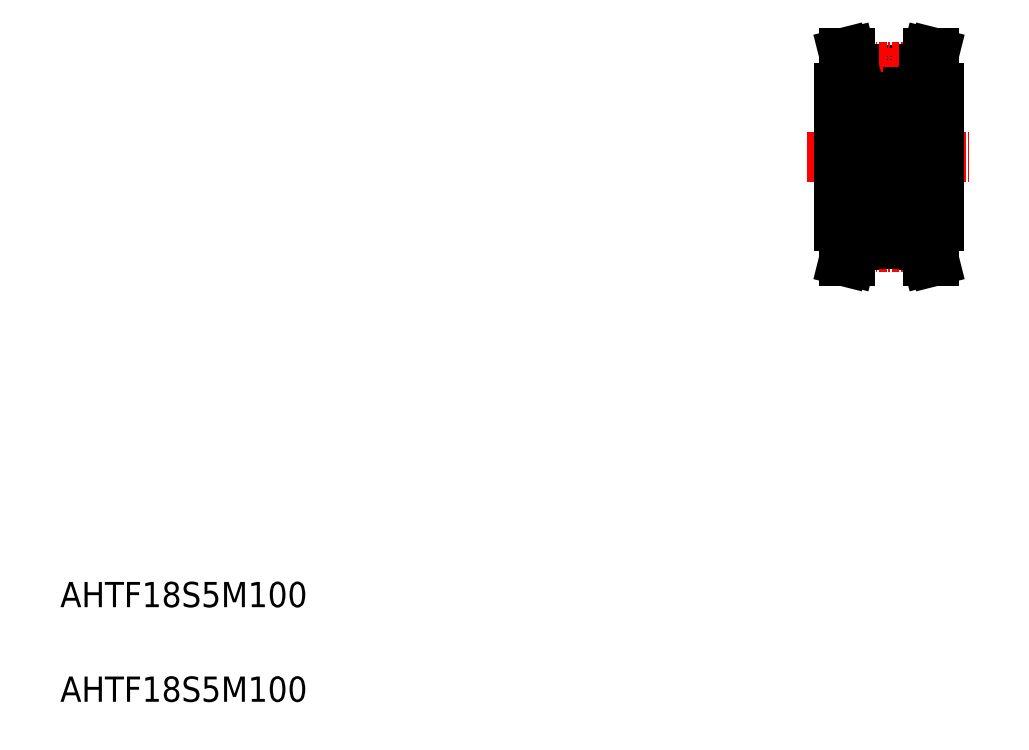
<metadata>
{"format":"dxf","ext":"dxf","renderer":"ezdxf+matplotlib","layout":"modelspace","background":"white","min_lineweight":24,"dpi":150}
</metadata>
<code>
0
SECTION
2
ENTITIES
0
TEXT
8
0
10
67.78
20
68.81
30
0
40
4
1
AHTF18S5M100
0
TEXT
8
0
10
67.78
20
83.81
30
0
40
4
1
AHTF18S5M100
0
LINE
8
0
10
193.7
20
169
30
0
11
204.7
21
169
31
0
0
LINE
8
0
10
193.7
20
167.8
30
0
11
204.7
21
167.8
31
0
0
LINE
8
CENTER
10
193.6
20
169.5
30
0
11
204.8
21
169.5
31
0
0
LINE
8
CENTER
10
186.2
20
155.2
30
0
11
212.2
21
155.2
31
0
0
LINE
8
0
10
191.2
20
166.2
30
0
11
191.2
21
144.2
31
0
0
LINE
8
CENTER
10
199.2
20
172.5
30
0
11
199.2
21
138.4
31
0
0
LINE
8
0
10
191.2
20
163.7
30
0
11
196.2
21
163.7
31
0
0
LINE
8
0
10
193.7
20
169.1
30
0
11
193.7
21
166.2
31
0
0
LINE
8
0
10
192.7
20
169
30
0
11
192.7
21
166.2
31
0
0
LINE
8
0
10
191.2
20
166.2
30
0
11
193.7
21
166.2
31
0
0
LINE
8
0
10
192
20
171.7
30
0
11
193
21
171.7
31
0
0
LINE
8
0
10
192
20
171.7
30
0
11
192.7
21
169
31
0
0
LINE
8
0
10
193
20
171.7
30
0
11
193.7
21
169.1
31
0
0
LINE
8
0
10
203.5
20
165.5
30
0
11
203.5
21
144.8
31
0
0
LINE
8
0
10
207.2
20
166.2
30
0
11
207.2
21
144.2
31
0
0
LINE
8
0
10
203.5
20
164.7
30
0
11
207.2
21
164.7
31
0
0
LINE
8
0
10
202.2
20
165.5
30
0
11
203.5
21
165.5
31
0
0
LINE
8
0
10
202.2
20
163.7
30
0
11
203.5
21
163.7
31
0
0
LINE
8
0
10
204.7
20
169.1
30
0
11
204.7
21
166.2
31
0
0
LINE
8
0
10
205.7
20
169
30
0
11
205.7
21
166.2
31
0
0
LINE
8
0
10
207.2
20
166.2
30
0
11
204.7
21
166.2
31
0
0
LINE
8
0
10
205.3
20
171.7
30
0
11
204.7
21
169.1
31
0
0
LINE
8
0
10
206.4
20
171.7
30
0
11
205.3
21
171.7
31
0
0
LINE
8
0
10
206.4
20
171.7
30
0
11
205.7
21
169
31
0
0
LINE
8
0
10
196.2
20
164.4
30
0
11
196.2
21
155.2
31
0
0
LINE
8
0
10
201.3
20
147.4
30
0
11
201.5
21
147.7
31
0
0
LINE
8
0
10
201.1
20
147.5
30
0
11
201.4
21
147.8
31
0
0
LINE
8
0
10
197.2
20
147.5
30
0
11
197
21
147.8
31
0
0
LINE
8
0
10
197.1
20
147.4
30
0
11
196.8
21
147.7
31
0
0
CIRCLE
8
0
10
199.2
20
148.4
30
0
40
1.4
0
LINE
8
0
10
196.2
20
146
30
0
11
196.2
21
155.2
31
0
0
LINE
8
0
10
202.2
20
144.8
30
0
11
202.2
21
165.5
31
0
0
LINE
8
0
10
197.3
20
147.4
30
0
11
198.2
21
147.4
31
0
0
LINE
8
0
10
196.5
20
145.7
30
0
11
201.9
21
145.7
31
0
0
ARC
8
0
10
196.9
20
146.8
30
0
40
0.3189
50
210
51
0
0
ARC
8
0
10
196.5
20
146
30
0
40
0.3
50
180
51
270
0
LINE
8
0
10
196.6
20
147.1
30
0
11
196.7
21
147.2
31
0
0
LINE
8
0
10
196.8
20
147
30
0
11
196.7
21
147
31
0
0
LINE
8
0
10
196.7
20
147
30
0
11
196.8
21
146.8
31
0
0
LINE
8
0
10
196.2
20
146.8
30
0
11
196.3
21
146.9
31
0
0
LINE
8
0
10
196.3
20
146.9
30
0
11
196.5
21
146.9
31
0
0
LINE
8
0
10
196.5
20
146.9
30
0
11
196.6
21
146.7
31
0
0
ARC
8
0
10
196.7
20
147
30
0
40
0.1422
50
120
51
210
0
LINE
8
0
10
196.7
20
147.2
30
0
11
196.8
21
147
31
0
0
LINE
8
0
10
197.2
20
147.3
30
0
11
197.3
21
147.4
31
0
0
ARC
8
0
10
196.9
20
146.8
30
0
40
0.1767
50
210
51
0
0
LINE
8
0
10
197.2
20
146.8
30
0
11
197.2
21
147.5
31
0
0
LINE
8
0
10
197.1
20
146.8
30
0
11
197.1
21
147.4
31
0
0
LINE
8
0
10
201
20
147.4
30
0
11
200.2
21
147.4
31
0
0
LINE
8
0
10
201.8
20
147.1
30
0
11
201.6
21
147.2
31
0
0
LINE
8
0
10
201.8
20
146.9
30
0
11
201.7
21
146.7
31
0
0
ARC
8
0
10
201.4
20
146.8
30
0
40
0.3189
50
180
51
330
0
LINE
8
0
10
201.1
20
147.3
30
0
11
201
21
147.4
31
0
0
LINE
8
0
10
201.6
20
147
30
0
11
201.7
21
147
31
0
0
LINE
8
0
10
201.6
20
147.2
30
0
11
201.6
21
147
31
0
0
ARC
8
0
10
201.4
20
146.8
30
0
40
0.1767
50
180
51
330
0
LINE
8
0
10
201.7
20
147
30
0
11
201.6
21
146.8
31
0
0
LINE
8
0
10
201.3
20
146.8
30
0
11
201.3
21
147.4
31
0
0
LINE
8
0
10
201.1
20
146.8
30
0
11
201.1
21
147.5
31
0
0
ARC
8
0
10
201.9
20
146
30
0
40
0.3
50
270
51
0
0
LINE
8
0
10
202.1
20
146.9
30
0
11
201.8
21
146.9
31
0
0
LINE
8
0
10
202.2
20
146.8
30
0
11
202.1
21
146.9
31
0
0
ARC
8
0
10
201.7
20
147
30
0
40
0.1422
50
330
51
60
0
LINE
8
0
10
197.3
20
149.4
30
0
11
198.2
21
149.4
31
0
0
LINE
8
0
10
201.9
20
151.2
30
0
11
196.5
21
151.2
31
0
0
ARC
8
0
10
197
20
149.5
30
0
40
0.1422
50
90
51
180
0
LINE
8
0
10
197.2
20
149.7
30
0
11
197.2
21
149.5
31
0
0
LINE
8
0
10
197.2
20
149.9
30
0
11
197.2
21
149.5
31
0
0
LINE
8
0
10
197
20
149.5
30
0
11
197
21
147.8
31
0
0
LINE
8
0
10
196.8
20
147.7
30
0
11
196.8
21
149.5
31
0
0
LINE
8
0
10
197.2
20
149.5
30
0
11
197.3
21
149.4
31
0
0
LINE
8
0
10
197.2
20
149.5
30
0
11
197
21
149.5
31
0
0
LINE
8
0
10
196.3
20
149.9
30
0
11
197.2
21
149.9
31
0
0
LINE
8
0
10
196.2
20
150
30
0
11
196.3
21
149.9
31
0
0
LINE
8
0
10
197
20
149.7
30
0
11
197.2
21
149.7
31
0
0
ARC
8
0
10
196.5
20
150.9
30
0
40
0.3
50
90
51
180
0
LINE
8
0
10
201
20
149.4
30
0
11
200.2
21
149.4
31
0
0
LINE
8
0
10
201.1
20
149.9
30
0
11
201.1
21
149.5
31
0
0
LINE
8
0
10
201.2
20
149.7
30
0
11
201.2
21
149.5
31
0
0
ARC
8
0
10
201.4
20
149.5
30
0
40
0.1422
50
5e-05
51
90
0
LINE
8
0
10
201.5
20
147.7
30
0
11
201.5
21
149.5
31
0
0
LINE
8
0
10
201.4
20
149.5
30
0
11
201.4
21
147.8
31
0
0
LINE
8
0
10
201.1
20
149.5
30
0
11
201
21
149.4
31
0
0
LINE
8
0
10
201.2
20
149.5
30
0
11
201.4
21
149.5
31
0
0
LINE
8
0
10
202.1
20
149.9
30
0
11
201.1
21
149.9
31
0
0
LINE
8
0
10
201.4
20
149.7
30
0
11
201.2
21
149.7
31
0
0
LINE
8
0
10
202.2
20
150
30
0
11
202.1
21
149.9
31
0
0
ARC
8
0
10
201.9
20
150.9
30
0
40
0.3
50
0
51
90
0
LINE
8
0
10
197.3
20
162.9
30
0
11
198.2
21
162.9
31
0
0
LINE
8
0
10
197.3
20
160.9
30
0
11
198.2
21
160.9
31
0
0
LINE
8
0
10
201.9
20
159.2
30
0
11
196.5
21
159.2
31
0
0
ARC
8
0
10
196.5
20
159.5
30
0
40
0.3
50
180
51
270
0
LINE
8
0
10
196.8
20
162.7
30
0
11
196.8
21
160.8
31
0
0
LINE
8
0
10
197
20
160.8
30
0
11
197
21
162.6
31
0
0
LINE
8
0
10
196.3
20
160.5
30
0
11
197.2
21
160.5
31
0
0
LINE
8
0
10
196.2
20
160.4
30
0
11
196.3
21
160.5
31
0
0
LINE
8
0
10
197.2
20
160.8
30
0
11
197
21
160.8
31
0
0
LINE
8
0
10
197.2
20
160.8
30
0
11
197.3
21
160.9
31
0
0
LINE
8
0
10
197.2
20
160.5
30
0
11
197.2
21
160.8
31
0
0
LINE
8
0
10
197
20
160.7
30
0
11
197.2
21
160.7
31
0
0
LINE
8
0
10
197.2
20
160.7
30
0
11
197.2
21
160.8
31
0
0
ARC
8
0
10
197
20
160.8
30
0
40
0.1422
50
180
51
270
0
LINE
8
0
10
197.1
20
163.5
30
0
11
197.1
21
162.9
31
0
0
LINE
8
0
10
197.2
20
163.5
30
0
11
197.2
21
162.9
31
0
0
LINE
8
0
10
197.2
20
163
30
0
11
197.3
21
162.9
31
0
0
LINE
8
0
10
197.1
20
162.9
30
0
11
196.8
21
162.7
31
0
0
LINE
8
0
10
197.2
20
162.9
30
0
11
197
21
162.6
31
0
0
LINE
8
0
10
196.7
20
163.4
30
0
11
196.8
21
163.6
31
0
0
ARC
8
0
10
196.9
20
163.5
30
0
40
0.3189
50
0
51
150
0
LINE
8
0
10
196.8
20
163.3
30
0
11
196.7
21
163.4
31
0
0
LINE
8
0
10
196.6
20
163.3
30
0
11
196.7
21
163.2
31
0
0
ARC
8
0
10
196.7
20
163.4
30
0
40
0.1422
50
150
51
240
0
LINE
8
0
10
196.5
20
163.5
30
0
11
196.6
21
163.7
31
0
0
LINE
8
0
10
196.3
20
163.5
30
0
11
196.5
21
163.5
31
0
0
LINE
8
0
10
196.2
20
163.6
30
0
11
196.3
21
163.5
31
0
0
ARC
8
0
10
196.9
20
163.5
30
0
40
0.1767
50
0
51
150
0
LINE
8
0
10
196.7
20
163.2
30
0
11
196.8
21
163.3
31
0
0
ARC
8
0
10
201.9
20
159.5
30
0
40
0.3
50
270
51
0
0
LINE
8
0
10
201
20
160.9
30
0
11
200.2
21
160.9
31
0
0
LINE
8
0
10
201
20
162.9
30
0
11
200.2
21
162.9
31
0
0
CIRCLE
8
0
10
199.2
20
161.9
30
0
40
1.4
0
LINE
8
0
10
201.4
20
160.8
30
0
11
201.4
21
162.6
31
0
0
LINE
8
0
10
201.5
20
162.7
30
0
11
201.5
21
160.8
31
0
0
LINE
8
0
10
202.1
20
160.5
30
0
11
201.1
21
160.5
31
0
0
LINE
8
0
10
201.1
20
160.8
30
0
11
201
21
160.9
31
0
0
ARC
8
0
10
201.4
20
160.8
30
0
40
0.1422
50
270
51
360
0
LINE
8
0
10
201.2
20
160.7
30
0
11
201.2
21
160.8
31
0
0
LINE
8
0
10
201.4
20
160.7
30
0
11
201.2
21
160.7
31
0
0
LINE
8
0
10
201.1
20
160.5
30
0
11
201.1
21
160.8
31
0
0
LINE
8
0
10
201.2
20
160.8
30
0
11
201.4
21
160.8
31
0
0
LINE
8
0
10
202.2
20
160.4
30
0
11
202.1
21
160.5
31
0
0
LINE
8
0
10
201.8
20
163.5
30
0
11
201.7
21
163.7
31
0
0
LINE
8
0
10
201.8
20
163.3
30
0
11
201.6
21
163.2
31
0
0
LINE
8
0
10
201.1
20
163.5
30
0
11
201.1
21
162.9
31
0
0
LINE
8
0
10
201.3
20
163.5
30
0
11
201.3
21
162.9
31
0
0
LINE
8
0
10
201.1
20
163
30
0
11
201
21
162.9
31
0
0
LINE
8
0
10
201.1
20
162.9
30
0
11
201.4
21
162.6
31
0
0
LINE
8
0
10
201.3
20
162.9
30
0
11
201.5
21
162.7
31
0
0
LINE
8
0
10
201.7
20
163.4
30
0
11
201.6
21
163.6
31
0
0
ARC
8
0
10
201.4
20
163.5
30
0
40
0.3189
50
30
51
180
0
ARC
8
0
10
201.4
20
163.5
30
0
40
0.1767
50
30
51
180
0
LINE
8
0
10
201.6
20
163.2
30
0
11
201.6
21
163.3
31
0
0
LINE
8
0
10
201.6
20
163.3
30
0
11
201.7
21
163.4
31
0
0
ARC
8
0
10
201.7
20
163.4
30
0
40
0.1422
50
300
51
30.01
0
LINE
8
0
10
202.2
20
163.6
30
0
11
202.1
21
163.5
31
0
0
LINE
8
0
10
202.1
20
163.5
30
0
11
201.8
21
163.5
31
0
0
LINE
8
0
10
196.5
20
164.7
30
0
11
201.9
21
164.7
31
0
0
ARC
8
0
10
196.5
20
164.4
30
0
40
0.3
50
90
51
180
0
ARC
8
0
10
201.9
20
164.4
30
0
40
0.3
50
0
51
90
0
LINE
8
0
10
191.2
20
146.7
30
0
11
196.2
21
146.7
31
0
0
LINE
8
0
10
202.2
20
144.8
30
0
11
203.5
21
144.8
31
0
0
LINE
8
0
10
202.2
20
146.6
30
0
11
203.5
21
146.6
31
0
0
LINE
8
0
10
203.5
20
145.7
30
0
11
207.2
21
145.7
31
0
0
LINE
8
0
10
205.3
20
138.7
30
0
11
204.7
21
141.2
31
0
0
LINE
8
0
10
206.4
20
138.7
30
0
11
205.7
21
141.4
31
0
0
LINE
8
0
10
193
20
138.7
30
0
11
193.7
21
141.2
31
0
0
LINE
8
0
10
192
20
138.7
30
0
11
192.7
21
141.4
31
0
0
LINE
8
CENTER
10
193.6
20
140.9
30
0
11
204.8
21
140.9
31
0
0
LINE
8
0
10
193.7
20
141.3
30
0
11
204.7
21
141.3
31
0
0
LINE
8
0
10
193.7
20
142.5
30
0
11
204.7
21
142.5
31
0
0
LINE
8
0
10
193.7
20
141.2
30
0
11
193.7
21
144.2
31
0
0
LINE
8
0
10
192.7
20
141.4
30
0
11
192.7
21
144.2
31
0
0
LINE
8
0
10
191.2
20
144.2
30
0
11
193.7
21
144.2
31
0
0
LINE
8
0
10
207.2
20
144.2
30
0
11
204.7
21
144.2
31
0
0
LINE
8
0
10
205.7
20
141.4
30
0
11
205.7
21
144.2
31
0
0
LINE
8
0
10
204.7
20
141.2
30
0
11
204.7
21
144.2
31
0
0
LINE
8
0
10
192
20
138.7
30
0
11
193
21
138.7
31
0
0
LINE
8
0
10
206.4
20
138.7
30
0
11
205.3
21
138.7
31
0
0
ENDSEC
0
EOF

</code>
